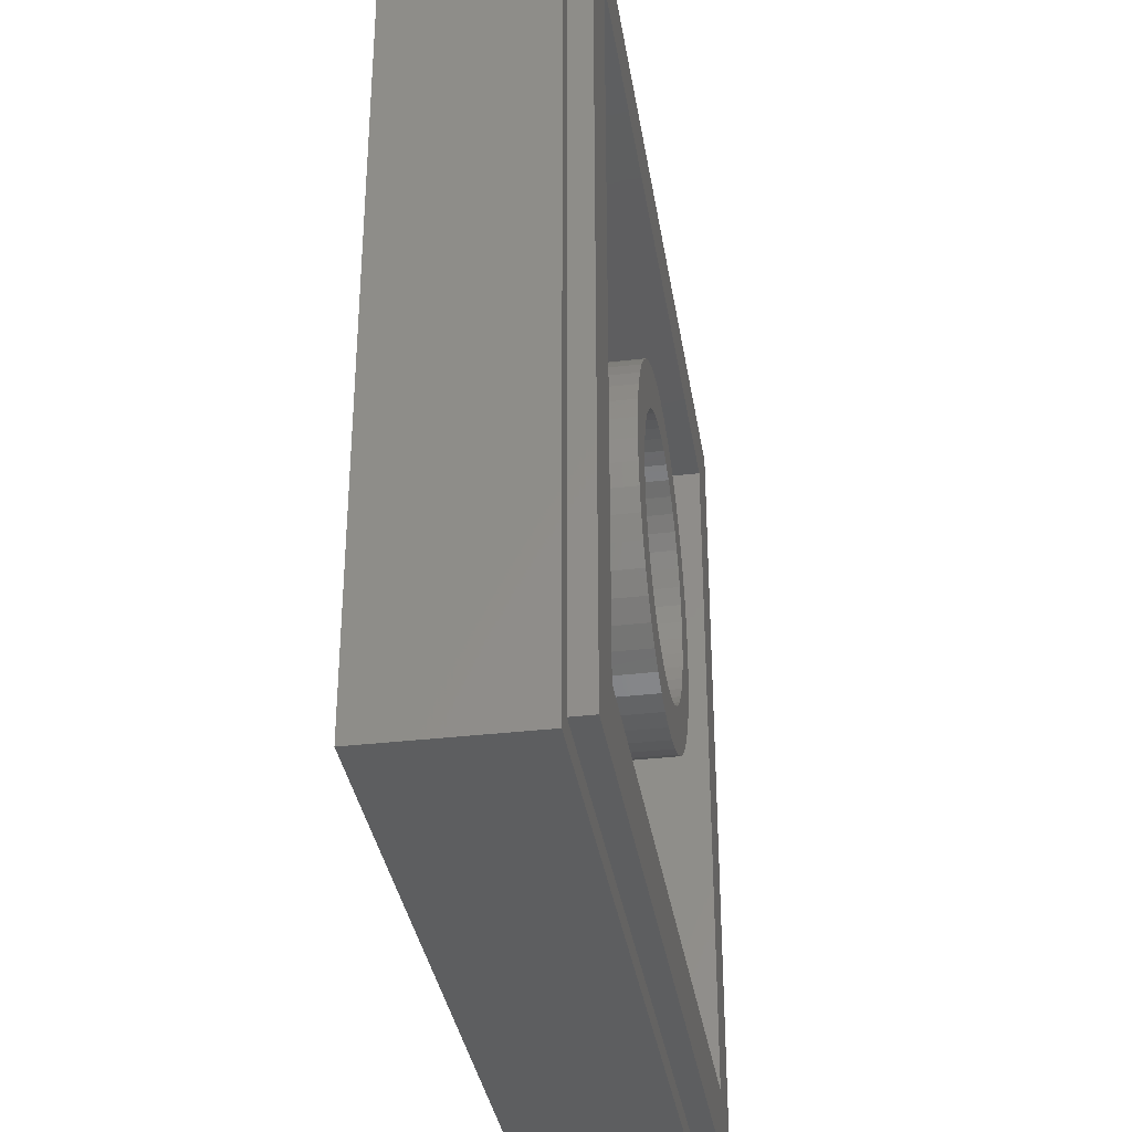
<metadata>
{"format":"stl","ext":"stl","renderer":"f3d","projection":"perspective","resolution":1024,"background":"white","views":[{"elev":-34.8,"azim":98.9,"up":"+Z"}]}
</metadata>
<code>
# stl→obj: 422 verts, 836 faces
v -8 2.8 8
v -8 0 8
v 8 0 8
v 8 2.8 8
v -8 2.8 -8
v -8 0 -8
v 8 2.8 -8
v 8 0 -8
v -7.6 3.2 7.6
v -7.6 2.8 7.6
v 7.6 2.8 7.6
v 7.6 3.2 7.6
v -7.6 3.2 -7.6
v -7.6 2.8 -7.6
v 7.6 3.2 -7.6
v 7.6 2.8 -7.6
v -6.4 3.2 6.4
v 6.4 1.6 6.4
v -6.4 1.6 6.4
v 6.4 3.2 6.4
v -6.4 3.2 -6.4
v -6.4 1.6 -6.4
v 6.4 3.2 -6.4
v 6.4 1.6 -6.4
v 2.379 3.2 0.3132
v 2.4 3.2 0
v 2.4 1.6 0
v 2.379 1.6 0.3132
v 2.318 3.2 0.6211
v 2.318 1.6 0.6211
v 2.217 3.2 0.9185
v 2.217 1.6 0.9185
v 2.078 3.2 1.2
v 2.078 1.6 1.2
v 1.904 3.2 1.461
v 1.904 1.6 1.461
v 1.697 3.2 1.697
v 1.697 1.6 1.697
v 1.461 3.2 1.904
v 1.461 1.6 1.904
v 1.2 3.2 2.078
v 1.2 1.6 2.078
v 0.9185 3.2 2.217
v 0.9185 1.6 2.217
v 0.6211 3.2 2.318
v 0.6211 1.6 2.318
v 0.3132 3.2 2.379
v 0.3132 1.6 2.379
v 0 3.2 2.4
v 0 1.6 2.4
v -0.3132 3.2 2.379
v -0.3132 1.6 2.379
v -0.6211 3.2 2.318
v -0.6211 1.6 2.318
v -0.9185 3.2 2.217
v -0.9185 1.6 2.217
v -1.2 3.2 2.078
v -1.2 1.6 2.078
v -1.461 3.2 1.904
v -1.461 1.6 1.904
v -1.697 3.2 1.697
v -1.697 1.6 1.697
v -1.904 3.2 1.461
v -1.904 1.6 1.461
v -2.078 3.2 1.2
v -2.078 1.6 1.2
v -2.217 3.2 0.9185
v -2.217 1.6 0.9185
v -2.318 3.2 0.6211
v -2.318 1.6 0.6211
v -2.379 3.2 0.3132
v -2.379 1.6 0.3132
v -2.4 3.2 0
v -2.4 1.6 0
v -2.379 3.2 -0.3132
v -2.379 1.6 -0.3132
v -2.318 3.2 -0.6211
v -2.318 1.6 -0.6211
v -2.217 3.2 -0.9185
v -2.217 1.6 -0.9185
v -2.078 3.2 -1.2
v -2.078 1.6 -1.2
v -1.904 3.2 -1.461
v -1.904 1.6 -1.461
v -1.697 3.2 -1.697
v -1.697 1.6 -1.697
v -1.461 3.2 -1.904
v -1.461 1.6 -1.904
v -1.2 3.2 -2.078
v -1.2 1.6 -2.078
v -0.9185 3.2 -2.217
v -0.9185 1.6 -2.217
v -0.6211 3.2 -2.318
v -0.6211 1.6 -2.318
v -0.3132 3.2 -2.379
v -0.3132 1.6 -2.379
v 0 3.2 -2.4
v 0 1.6 -2.4
v 0.3132 3.2 -2.379
v 0.3132 1.6 -2.379
v 0.6211 3.2 -2.318
v 0.6211 1.6 -2.318
v 0.9185 3.2 -2.217
v 0.9185 1.6 -2.217
v 1.2 3.2 -2.078
v 1.2 1.6 -2.078
v 1.461 3.2 -1.904
v 1.461 1.6 -1.904
v 1.697 3.2 -1.697
v 1.697 1.6 -1.697
v 1.904 3.2 -1.461
v 1.904 1.6 -1.461
v 2.078 3.2 -1.2
v 2.078 1.6 -1.2
v 2.217 3.2 -0.9185
v 2.217 1.6 -0.9185
v 2.318 3.2 -0.6211
v 2.318 1.6 -0.6211
v 2.379 3.2 -0.3132
v 2.379 1.6 -0.3132
v 3.172 3.2 0.4176
v 3.2 1.6 0
v 3.2 3.2 0
v 3.172 1.6 0.4176
v 3.091 3.2 0.8282
v 3.091 1.6 0.8282
v 2.957 3.2 1.225
v 2.957 1.6 1.225
v 2.771 3.2 1.6
v 2.771 1.6 1.6
v 2.539 3.2 1.948
v 2.539 1.6 1.948
v 2.263 3.2 2.263
v 2.263 1.6 2.263
v 1.948 3.2 2.539
v 1.948 1.6 2.539
v 1.6 3.2 2.771
v 1.6 1.6 2.771
v 1.225 3.2 2.957
v 1.225 1.6 2.957
v 0.8282 3.2 3.091
v 0.8282 1.6 3.091
v 0.4176 3.2 3.172
v 0.4176 1.6 3.172
v 0 3.2 3.2
v 0 1.6 3.2
v -0.4176 3.2 3.172
v -0.4176 1.6 3.172
v -0.8282 3.2 3.091
v -0.8282 1.6 3.091
v -1.225 3.2 2.957
v -1.225 1.6 2.957
v -1.6 3.2 2.771
v -1.6 1.6 2.771
v -1.948 3.2 2.539
v -1.948 1.6 2.539
v -2.263 3.2 2.263
v -2.263 1.6 2.263
v -2.539 3.2 1.948
v -2.539 1.6 1.948
v -2.771 3.2 1.6
v -2.771 1.6 1.6
v -2.957 3.2 1.225
v -2.957 1.6 1.225
v -3.091 3.2 0.8282
v -3.091 1.6 0.8282
v -3.172 3.2 0.4176
v -3.172 1.6 0.4176
v -3.2 3.2 0
v -3.2 1.6 0
v -3.172 3.2 -0.4176
v -3.172 1.6 -0.4176
v -3.091 3.2 -0.8282
v -3.091 1.6 -0.8282
v -2.957 3.2 -1.225
v -2.957 1.6 -1.225
v -2.771 3.2 -1.6
v -2.771 1.6 -1.6
v -2.539 3.2 -1.948
v -2.539 1.6 -1.948
v -2.263 3.2 -2.263
v -2.263 1.6 -2.263
v -1.948 3.2 -2.539
v -1.948 1.6 -2.539
v -1.6 3.2 -2.771
v -1.6 1.6 -2.771
v -1.225 3.2 -2.957
v -1.225 1.6 -2.957
v -0.8282 3.2 -3.091
v -0.8282 1.6 -3.091
v -0.4176 3.2 -3.172
v -0.4176 1.6 -3.172
v 0 3.2 -3.2
v 0 1.6 -3.2
v 0.4176 3.2 -3.172
v 0.4176 1.6 -3.172
v 0.8282 3.2 -3.091
v 0.8282 1.6 -3.091
v 1.225 3.2 -2.957
v 1.225 1.6 -2.957
v 1.6 3.2 -2.771
v 1.6 1.6 -2.771
v 1.948 3.2 -2.539
v 1.948 1.6 -2.539
v 2.263 3.2 -2.263
v 2.263 1.6 -2.263
v 2.539 3.2 -1.948
v 2.539 1.6 -1.948
v 2.771 3.2 -1.6
v 2.771 1.6 -1.6
v 2.957 3.2 -1.225
v 2.957 1.6 -1.225
v 3.091 3.2 -0.8282
v 3.091 1.6 -0.8282
v 3.172 3.2 -0.4176
v 3.172 1.6 -0.4176
v 0 1.6 0
v 3.2 1.6 3.2
v -3.2 1.6 3.2
v -3.2 1.6 -3.2
v 3.2 1.6 -3.2
v -4.64 0 -3.64
v -5.6 0 -4.8
v -4.96 0 -4.96
v -4.48 0 -4.4
v -4.24 0 -4.12
v -5.2 0 -5.24
v -3.68 0 -6.48
v -3.24 0 -5.96
v -4.48 0 -3.44
v -2.92 0 -5.44
v -3.4 0 -3.72
v -3.64 0 -3.44
v -3.8 0 -2.64
v -3.56 0 -3.32
v -3.64 0 -2.6
v -3.36 0 -2.6
v -3.48 0 -3.32
v -3.12 0 -2.72
v -3.32 0 -3.52
v -2.8 0 -3.08
v -3.32 0 -3.64
v -2.72 0 -3.32
v -2.76 0 -3.6
v -2.92 0 -4.16
v -3 0 -4.28
v -2.52 0 -4.96
v -2.6 0 -3.6
v -2.76 0 -4.2
v -2.4 0 -3.68
v -2.28 0 -4.72
v -1.92 0 -4.32
v -2.2 0 -2.4
v -2.68 0 -1.28
v -3.08 0 -1.8
v -1.96 0 -3
v -1.84 0 -4.24
v -1.72 0 -3.44
v -1.48 0 -3.84
v -1.8 0 -2.8
v -0.76 0 -2.96
v -1.44 0 -3.16
v -1.16 0 -3.44
v -1.96 0 -0.4
v -2.28 0 -0.84
v -0.64 0 -2.88
v -0.92 0 -1.68
v -0.32 0 -2.52
v -0.08 0 -2.16
v -1.12 0 -0.84
v 0.24 0 -1.8
v -0.2 0 -1.12
v -0.4 0 -0.88
v -1.72 0 -0.16
v -1.32 0 0.32
v 0 0 -0.4
v 0.28 0 -0.6
v 0.08 0 -1.28
v 0.4 0 -0.64
v 0.4 0 -1.36
v 0.72 0 -1.2
v 0.48 0 -0.52
v 1.04 0 -0.92
v 0.44 0 -0.36
v 1.16 0 -0.56
v 1.12 0 -0.2
v 0.96 0 0.12
v 0.28 0 -0.28
v 0.68 0 0.36
v 0.08 0 -0.28
v 0.36 0 0.44
v -0.2 0 -0.32
v 0.04 0 0.44
v -0.52 0 -0.32
v -0.24 0 0.44
v -0.8 0 -0.16
v -0.36 0 0.44
v -1 0 0.08
v -0.4 0 0.56
v -1.08 0 0.36
v -1.08 0 0.72
v -0.32 0 0.64
v -0.88 0 1.04
v -0.56 0 1.28
v -0.2 0 0.6
v -0.16 0 1.28
v -0.12 0 0.56
v 0.24 0 0.96
v 0.52 0 2.6
v -0.24 0 1.72
v 0.68 0 1.8
v 0.76 0 1.88
v 0.92 0 1.48
v 1.28 0 0.84
v 1.4 0 -0.32
v 1.84 0 0.16
v 1.52 0 1.2
v 1.04 0 1.56
v 1.72 0 1.48
v 1.04 0 1.72
v 1.72 0 1.76
v 0.92 0 1.88
v 1.56 0 2.12
v 1.28 0 2.48
v 0.92 0 2.64
v 1.76 0 3.12
v 1.12 0 2.84
v 2.48 0 2.16
v 1.88 0 1.72
v 2.16 0 1.48
v 2.6 0 2.12
v 2.44 0 1.36
v 2.76 0 1.36
v 3.08 0 1.56
v 2.64 0 2.28
v 3.28 0 1.92
v 3.32 0 2.32
v 3.2 0 2.68
v 2.96 0 3.08
v 1.96 0 3.2
v 2.48 0 3.72
v 2.04 0 3.96
v 1.84 0 3.24
v 1.68 0 4
v 1.4 0 3.84
v 1.16 0 3.52
v 1.08 0 3.24
v 2 0 4.36
v 2.8 0 4.36
v 2.56 0 5.08
v 2.88 0 4.48
v 2.76 0 5.16
v 3 0 5.2
v 3 0 4.44
v 3.32 0 5.04
v 3.6 0 4.76
v 3.12 0 4.28
v 3.72 0 4.56
v 3.72 0 4.2
v 3.12 0 4.16
v 3.6 0 3.64
v 3.48 0 3.52
v 3.04 0 4.04
v 3.56 0 2.28
v 4.04 0 2.8
v 3.72 0 3.6
v 3.92 0 4.2
v 4.12 0 4.08
v 4.2 0 3
v 4.64 0 3.48
v 3.92 0 6.8
v 2.88 0 5.56
v 3.28 0 5.16
v 3.52 0 5.4
v 4 0 5.96
v 4.24 0 6.32
v 4.84 0 3.8
v 5.32 0 4.36
v 0.2 0 7
v 6.1 0 7.4
v -6.1 0 7.4
v -0.2 0 7
v -2.8 0 7
v -3.2 0 7
v -5.7 0 7
v 2.8 0 7
v 3.2 0 7
v 5.7 0 7
v 3.2 0 6.5
v 2.8 0 6.5
v 2.9 0 6.4
v 3.1 0 6.4
v -0.2 0 2.8
v 0.2 0 2.8
v -0.1 0 2.7
v 0.1 0 2.7
v -3.2 0 -0.7
v -2.8 0 -0.7
v -3.1 0 -0.8
v -2.9 0 -0.8
v -6.1 0 -7.4
v -5.7 0 -7
v -3.2 0 -7
v -2.8 0 -7
v -3.2 0 -6.4
v -2.8 0 -6.4
v -3.1 0 -6.3
v -2.9 0 -6.3
v -0.2 0 -7
v 0.2 0 -7
v 6.1 0 -7.4
v 2.8 0 -7
v 3.2 0 -7
v 5.7 0 -7
v -0.2 0 -2.8
v 0.2 0 -2.8
v -0.1 0 -2.7
v 0.1 0 -2.7
v 2.8 0 0.7
v 3.2 0 0.7
v 2.9 0 0.8
v 3.1 0 0.8
f 1 2 3
f 3 4 1
f 5 6 2
f 2 1 5
f 7 8 6
f 6 5 7
f 4 3 8
f 8 7 4
f 9 10 11
f 11 12 9
f 13 14 10
f 10 9 13
f 15 16 14
f 14 13 15
f 12 11 16
f 16 15 12
f 17 18 19
f 18 17 20
f 21 19 22
f 19 21 17
f 23 22 24
f 22 23 21
f 20 24 18
f 24 20 23
f 25 26 27
f 27 28 25
f 29 25 28
f 28 30 29
f 31 29 30
f 30 32 31
f 33 31 32
f 32 34 33
f 35 33 34
f 34 36 35
f 37 35 36
f 36 38 37
f 39 37 38
f 38 40 39
f 41 39 40
f 40 42 41
f 43 41 42
f 42 44 43
f 45 43 44
f 44 46 45
f 47 45 46
f 46 48 47
f 49 47 48
f 48 50 49
f 51 49 50
f 50 52 51
f 53 51 52
f 52 54 53
f 55 53 54
f 54 56 55
f 57 55 56
f 56 58 57
f 59 57 58
f 58 60 59
f 61 59 60
f 60 62 61
f 63 61 62
f 62 64 63
f 65 63 64
f 64 66 65
f 67 65 66
f 66 68 67
f 69 67 68
f 68 70 69
f 71 69 70
f 70 72 71
f 73 71 72
f 72 74 73
f 75 73 74
f 74 76 75
f 77 75 76
f 76 78 77
f 79 77 78
f 78 80 79
f 81 79 80
f 80 82 81
f 83 81 82
f 82 84 83
f 85 83 84
f 84 86 85
f 87 85 86
f 86 88 87
f 89 87 88
f 88 90 89
f 91 89 90
f 90 92 91
f 93 91 92
f 92 94 93
f 95 93 94
f 94 96 95
f 97 95 96
f 96 98 97
f 99 97 98
f 98 100 99
f 101 99 100
f 100 102 101
f 103 101 102
f 102 104 103
f 105 103 104
f 104 106 105
f 107 105 106
f 106 108 107
f 109 107 108
f 108 110 109
f 111 109 110
f 110 112 111
f 113 111 112
f 112 114 113
f 115 113 114
f 114 116 115
f 117 115 116
f 116 118 117
f 119 117 118
f 118 120 119
f 26 119 120
f 120 27 26
f 121 122 123
f 122 121 124
f 125 124 121
f 124 125 126
f 127 126 125
f 126 127 128
f 129 128 127
f 128 129 130
f 131 130 129
f 130 131 132
f 133 132 131
f 132 133 134
f 135 134 133
f 134 135 136
f 137 136 135
f 136 137 138
f 139 138 137
f 138 139 140
f 141 140 139
f 140 141 142
f 143 142 141
f 142 143 144
f 145 144 143
f 144 145 146
f 147 146 145
f 146 147 148
f 149 148 147
f 148 149 150
f 151 150 149
f 150 151 152
f 153 152 151
f 152 153 154
f 155 154 153
f 154 155 156
f 157 156 155
f 156 157 158
f 159 158 157
f 158 159 160
f 161 160 159
f 160 161 162
f 163 162 161
f 162 163 164
f 165 164 163
f 164 165 166
f 167 166 165
f 166 167 168
f 169 168 167
f 168 169 170
f 171 170 169
f 170 171 172
f 173 172 171
f 172 173 174
f 175 174 173
f 174 175 176
f 177 176 175
f 176 177 178
f 179 178 177
f 178 179 180
f 181 180 179
f 180 181 182
f 183 182 181
f 182 183 184
f 185 184 183
f 184 185 186
f 187 186 185
f 186 187 188
f 189 188 187
f 188 189 190
f 191 190 189
f 190 191 192
f 193 192 191
f 192 193 194
f 195 194 193
f 194 195 196
f 197 196 195
f 196 197 198
f 199 198 197
f 198 199 200
f 201 200 199
f 200 201 202
f 203 202 201
f 202 203 204
f 205 204 203
f 204 205 206
f 207 206 205
f 206 207 208
f 209 208 207
f 208 209 210
f 211 210 209
f 210 211 212
f 213 212 211
f 212 213 214
f 215 214 213
f 214 215 216
f 123 216 215
f 216 123 122
f 123 25 121
f 25 123 26
f 121 29 125
f 29 121 25
f 125 31 127
f 31 125 29
f 127 33 129
f 33 127 31
f 129 35 131
f 35 129 33
f 131 37 133
f 37 131 35
f 133 39 135
f 39 133 37
f 135 41 137
f 41 135 39
f 137 43 139
f 43 137 41
f 139 45 141
f 45 139 43
f 141 47 143
f 47 141 45
f 143 49 145
f 49 143 47
f 145 51 147
f 51 145 49
f 147 53 149
f 53 147 51
f 149 55 151
f 55 149 53
f 151 57 153
f 57 151 55
f 153 59 155
f 59 153 57
f 155 61 157
f 61 155 59
f 157 63 159
f 63 157 61
f 159 65 161
f 65 159 63
f 161 67 163
f 67 161 65
f 163 69 165
f 69 163 67
f 165 71 167
f 71 165 69
f 167 73 169
f 73 167 71
f 169 75 171
f 75 169 73
f 171 77 173
f 77 171 75
f 173 79 175
f 79 173 77
f 175 81 177
f 81 175 79
f 177 83 179
f 83 177 81
f 179 85 181
f 85 179 83
f 181 87 183
f 87 181 85
f 183 89 185
f 89 183 87
f 185 91 187
f 91 185 89
f 187 93 189
f 93 187 91
f 189 95 191
f 95 189 93
f 191 97 193
f 97 191 95
f 193 99 195
f 99 193 97
f 195 101 197
f 101 195 99
f 197 103 199
f 103 197 101
f 199 105 201
f 105 199 103
f 201 107 203
f 107 201 105
f 203 109 205
f 109 203 107
f 205 111 207
f 111 205 109
f 207 113 209
f 113 207 111
f 209 115 211
f 115 209 113
f 211 117 213
f 117 211 115
f 213 119 215
f 119 213 117
f 215 26 123
f 26 215 119
f 217 28 27
f 217 30 28
f 217 32 30
f 217 34 32
f 217 36 34
f 217 38 36
f 217 40 38
f 217 42 40
f 217 44 42
f 217 46 44
f 217 48 46
f 217 50 48
f 217 52 50
f 217 54 52
f 217 56 54
f 217 58 56
f 217 60 58
f 217 62 60
f 217 64 62
f 217 66 64
f 217 68 66
f 217 70 68
f 217 72 70
f 217 74 72
f 217 76 74
f 217 78 76
f 217 80 78
f 217 82 80
f 217 84 82
f 217 86 84
f 217 88 86
f 217 90 88
f 217 92 90
f 217 94 92
f 217 96 94
f 217 98 96
f 217 100 98
f 217 102 100
f 217 104 102
f 217 106 104
f 217 108 106
f 217 110 108
f 217 112 110
f 217 114 112
f 217 116 114
f 217 118 116
f 217 120 118
f 217 27 120
f 124 218 122
f 126 218 124
f 128 218 126
f 130 218 128
f 132 218 130
f 134 218 132
f 136 218 134
f 138 218 136
f 140 218 138
f 142 218 140
f 144 218 142
f 146 218 144
f 148 219 146
f 150 219 148
f 152 219 150
f 154 219 152
f 156 219 154
f 158 219 156
f 160 219 158
f 162 219 160
f 164 219 162
f 166 219 164
f 168 219 166
f 170 219 168
f 172 220 170
f 174 220 172
f 176 220 174
f 178 220 176
f 180 220 178
f 182 220 180
f 184 220 182
f 186 220 184
f 188 220 186
f 190 220 188
f 192 220 190
f 194 220 192
f 196 221 194
f 198 221 196
f 200 221 198
f 202 221 200
f 204 221 202
f 206 221 204
f 208 221 206
f 210 221 208
f 212 221 210
f 214 221 212
f 216 221 214
f 122 221 216
f 14 16 7
f 7 5 14
f 7 16 11
f 11 4 7
f 4 11 10
f 10 1 4
f 1 10 14
f 14 5 1
f 21 23 15
f 15 13 21
f 15 23 20
f 20 12 15
f 12 20 17
f 17 9 12
f 9 17 21
f 21 13 9
f 220 221 24
f 24 22 220
f 24 221 218
f 218 18 24
f 18 218 219
f 219 19 18
f 19 219 220
f 220 22 19
f 222 223 224
f 224 225 222
f 222 225 226
f 223 227 224
f 225 224 228
f 228 229 225
f 230 231 232
f 232 233 230
f 234 230 233
f 233 235 234
f 236 234 235
f 235 237 236
f 237 235 238
f 238 239 237
f 239 238 240
f 240 241 239
f 241 240 242
f 242 243 241
f 244 243 242
f 242 232 244
f 245 244 232
f 232 246 245
f 246 232 231
f 231 247 246
f 248 244 245
f 245 249 248
f 250 248 249
f 249 251 250
f 250 251 252
f 253 254 255
f 255 256 253
f 256 255 257
f 257 258 256
f 258 257 259
f 254 253 260
f 260 261 254
f 262 261 260
f 260 256 262
f 261 262 263
f 256 258 262
f 264 265 266
f 266 267 264
f 267 266 268
f 264 267 269
f 269 270 264
f 270 269 271
f 271 272 270
f 270 272 273
f 273 274 270
f 275 274 273
f 276 273 272
f 272 277 276
f 277 272 278
f 278 279 277
f 279 278 280
f 280 281 279
f 282 279 281
f 281 283 282
f 284 282 283
f 283 285 284
f 284 285 286
f 286 287 284
f 288 284 287
f 287 289 288
f 290 288 289
f 289 291 290
f 292 290 291
f 291 293 292
f 294 292 293
f 293 295 294
f 296 294 295
f 295 297 296
f 298 296 297
f 297 299 298
f 300 298 299
f 299 301 300
f 301 299 302
f 302 303 301
f 304 303 302
f 302 305 304
f 306 304 305
f 305 307 306
f 306 307 308
f 309 310 311
f 311 312 309
f 313 311 310
f 310 314 313
f 314 310 315
f 315 316 314
f 313 314 317
f 317 318 313
f 318 317 319
f 319 320 318
f 320 319 321
f 321 322 320
f 322 321 323
f 323 324 322
f 322 324 325
f 325 312 322
f 325 309 312
f 326 327 324
f 324 323 326
f 328 326 323
f 323 329 328
f 328 329 330
f 330 331 328
f 331 330 332
f 332 333 331
f 331 333 334
f 334 335 331
f 335 334 336
f 336 337 335
f 335 337 338
f 338 339 335
f 340 335 339
f 339 341 340
f 340 341 342
f 342 343 340
f 343 342 344
f 344 345 343
f 343 345 346
f 346 326 343
f 326 346 347
f 347 327 326
f 348 341 349
f 349 350 348
f 350 349 351
f 351 352 350
f 353 352 351
f 351 354 353
f 355 353 354
f 354 356 355
f 356 354 357
f 357 358 356
f 359 358 357
f 357 360 359
f 361 359 360
f 360 362 361
f 362 360 363
f 363 339 362
f 341 339 363
f 363 349 341
f 362 339 364
f 364 365 362
f 359 361 366
f 366 367 359
f 368 367 366
f 366 369 368
f 368 369 370
f 371 372 373
f 373 374 371
f 371 374 375
f 375 376 371
f 375 374 377
f 377 378 375
f 379 380 381
f 381 382 379
f 381 383 382
f 381 384 383
f 381 385 384
f 380 379 386
f 380 386 387
f 380 387 388
f 389 387 386
f 386 390 389
f 389 390 391
f 391 392 389
f 379 382 393
f 393 394 379
f 394 393 395
f 395 396 394
f 383 384 397
f 397 398 383
f 398 397 399
f 399 400 398
f 385 381 401
f 401 402 385
f 403 402 401
f 404 403 401
f 405 403 404
f 404 406 405
f 407 405 406
f 406 408 407
f 409 404 401
f 410 409 401
f 401 411 410
f 412 410 411
f 413 412 411
f 414 413 411
f 415 409 410
f 410 416 415
f 417 415 416
f 416 418 417
f 419 412 413
f 413 420 419
f 421 419 420
f 420 422 421
f 380 388 414
f 414 411 380
f 397 384 385
f 385 234 397
f 385 230 234
f 222 230 385
f 385 223 222
f 385 402 223
f 223 402 227
f 227 402 228
f 228 224 227
f 228 402 403
f 403 405 228
f 229 228 405
f 231 229 405
f 405 407 231
f 225 229 231
f 231 226 225
f 226 231 230
f 230 222 226
f 231 407 408
f 408 247 231
f 247 408 406
f 406 409 247
f 406 404 409
f 247 409 251
f 251 246 247
f 246 251 249
f 249 245 246
f 252 251 409
f 409 257 252
f 250 252 257
f 257 255 250
f 250 255 241
f 241 243 250
f 243 248 250
f 243 244 248
f 255 239 241
f 237 239 255
f 255 399 237
f 236 237 399
f 399 397 236
f 397 234 236
f 253 256 260
f 259 257 409
f 263 259 409
f 409 261 263
f 258 259 263
f 263 262 258
f 266 261 409
f 409 415 266
f 261 266 265
f 265 254 261
f 254 265 398
f 398 400 254
f 255 254 400
f 400 399 255
f 268 266 415
f 415 417 268
f 268 417 269
f 269 267 268
f 271 269 417
f 417 418 271
f 271 418 281
f 281 280 271
f 278 271 280
f 272 271 278
f 281 418 416
f 416 283 281
f 412 283 416
f 416 410 412
f 315 283 412
f 412 316 315
f 419 316 412
f 315 285 283
f 286 285 315
f 287 286 315
f 287 315 310
f 310 308 287
f 308 289 287
f 308 291 289
f 291 308 307
f 307 293 291
f 295 293 307
f 307 305 295
f 297 295 305
f 305 302 297
f 302 299 297
f 314 316 419
f 419 317 314
f 317 419 330
f 330 319 317
f 319 330 329
f 329 321 319
f 323 321 329
f 332 330 419
f 419 421 332
f 333 332 421
f 421 422 333
f 334 333 422
f 422 420 334
f 336 334 420
f 420 414 336
f 420 413 414
f 336 414 364
f 364 337 336
f 338 337 364
f 339 338 364
f 365 364 414
f 369 365 414
f 414 370 369
f 362 365 369
f 369 366 362
f 361 362 366
f 312 311 313
f 313 318 312
f 322 312 318
f 318 320 322
f 340 343 326
f 326 328 340
f 335 340 328
f 328 331 335
f 351 349 363
f 363 360 351
f 351 360 357
f 357 354 351
f 377 370 414
f 414 378 377
f 388 378 414
f 375 378 388
f 388 376 375
f 388 371 376
f 388 387 371
f 387 389 371
f 372 371 389
f 389 392 372
f 372 392 391
f 391 350 372
f 372 350 352
f 372 352 353
f 373 372 353
f 353 355 373
f 374 373 355
f 355 356 374
f 374 356 358
f 358 377 374
f 368 377 358
f 358 367 368
f 358 359 367
f 350 391 390
f 390 348 350
f 348 390 386
f 386 379 348
f 348 379 344
f 344 342 348
f 348 342 341
f 379 345 344
f 379 346 345
f 347 346 379
f 379 394 347
f 347 394 309
f 309 327 347
f 327 309 325
f 327 325 324
f 309 394 396
f 396 310 309
f 310 396 395
f 395 304 310
f 310 304 306
f 310 306 308
f 304 395 393
f 393 303 304
f 303 393 382
f 382 383 303
f 383 301 303
f 301 383 275
f 275 300 301
f 300 275 298
f 298 275 273
f 273 296 298
f 296 273 294
f 292 294 273
f 273 276 292
f 290 292 276
f 290 276 277
f 277 288 290
f 288 277 279
f 279 284 288
f 284 279 282
f 274 275 383
f 383 264 274
f 274 264 270
f 265 264 383
f 383 398 265
f 368 370 377
f 235 233 232
f 232 238 235
f 240 238 232
f 232 242 240
f 380 3 2
f 2 381 380
f 401 381 2
f 2 6 401
f 411 401 6
f 6 8 411
f 380 411 8
f 8 3 380

</code>
